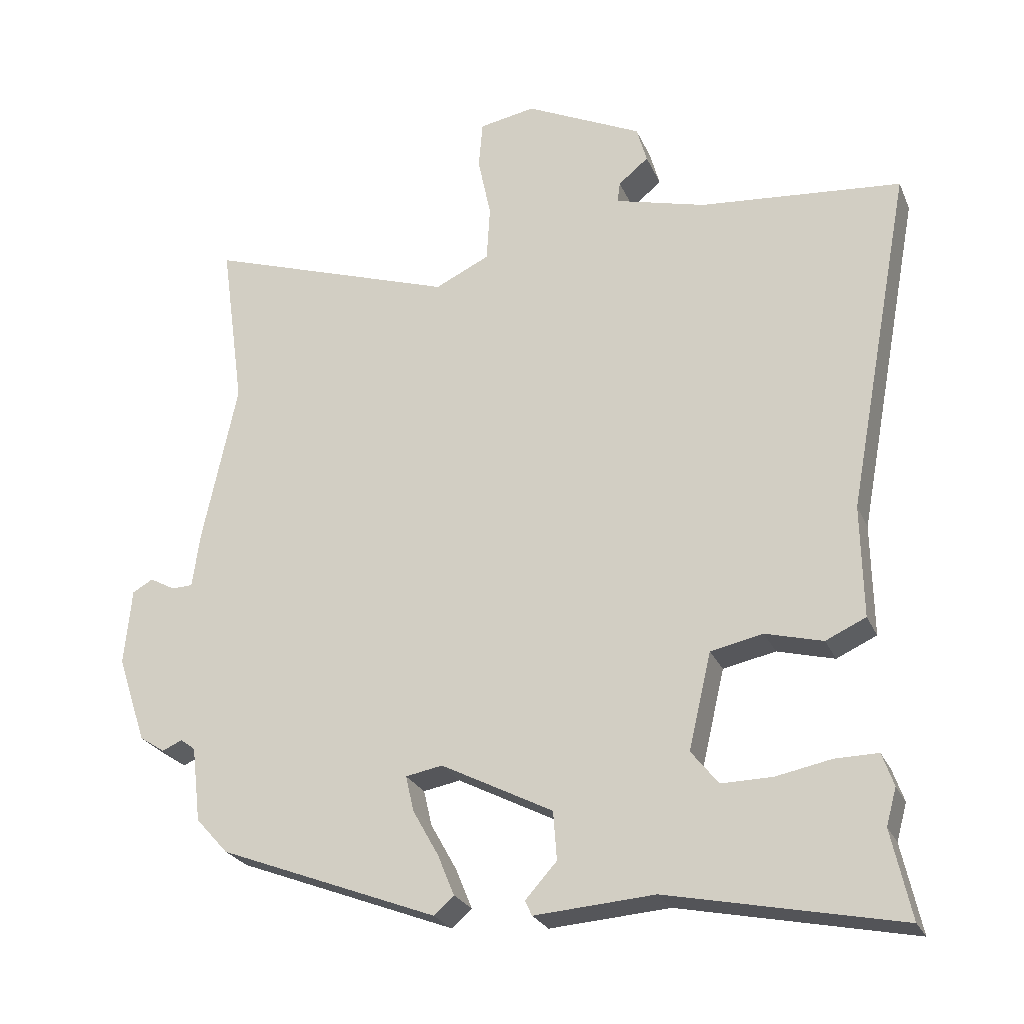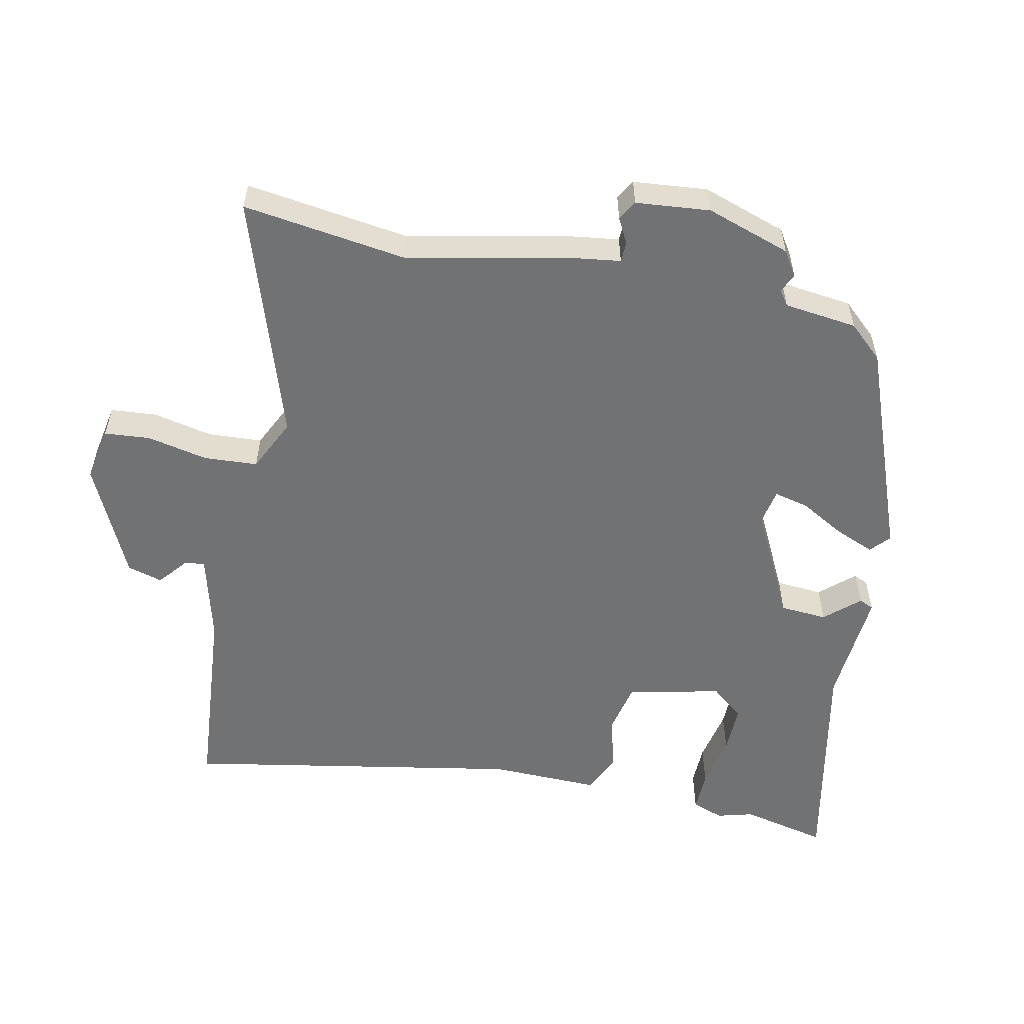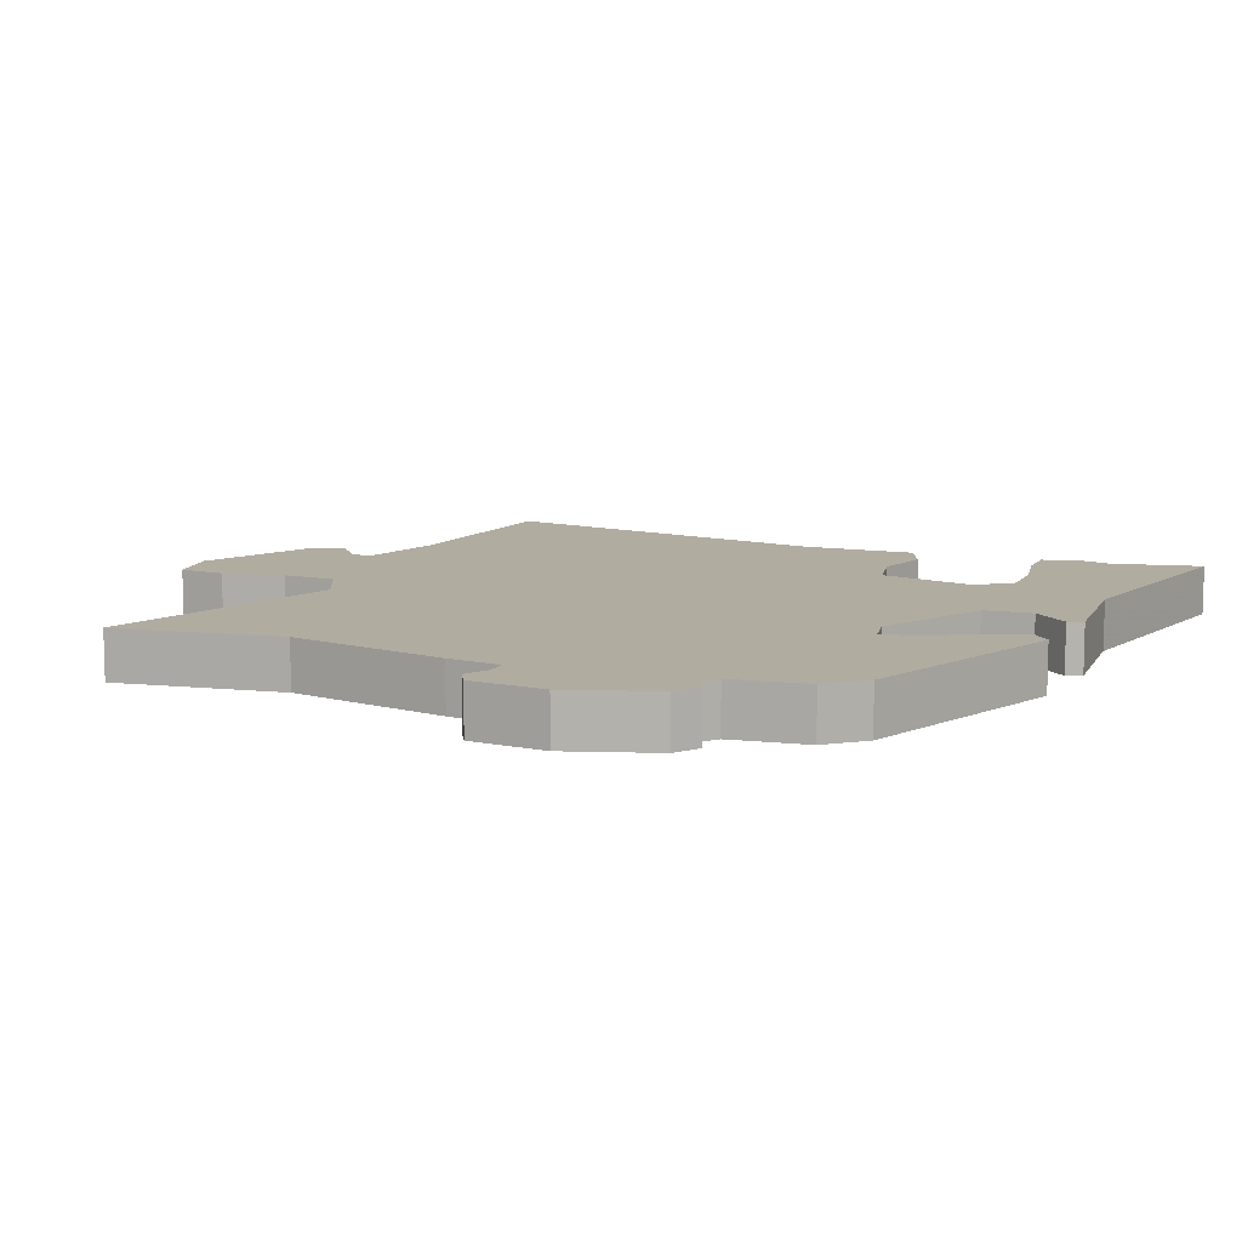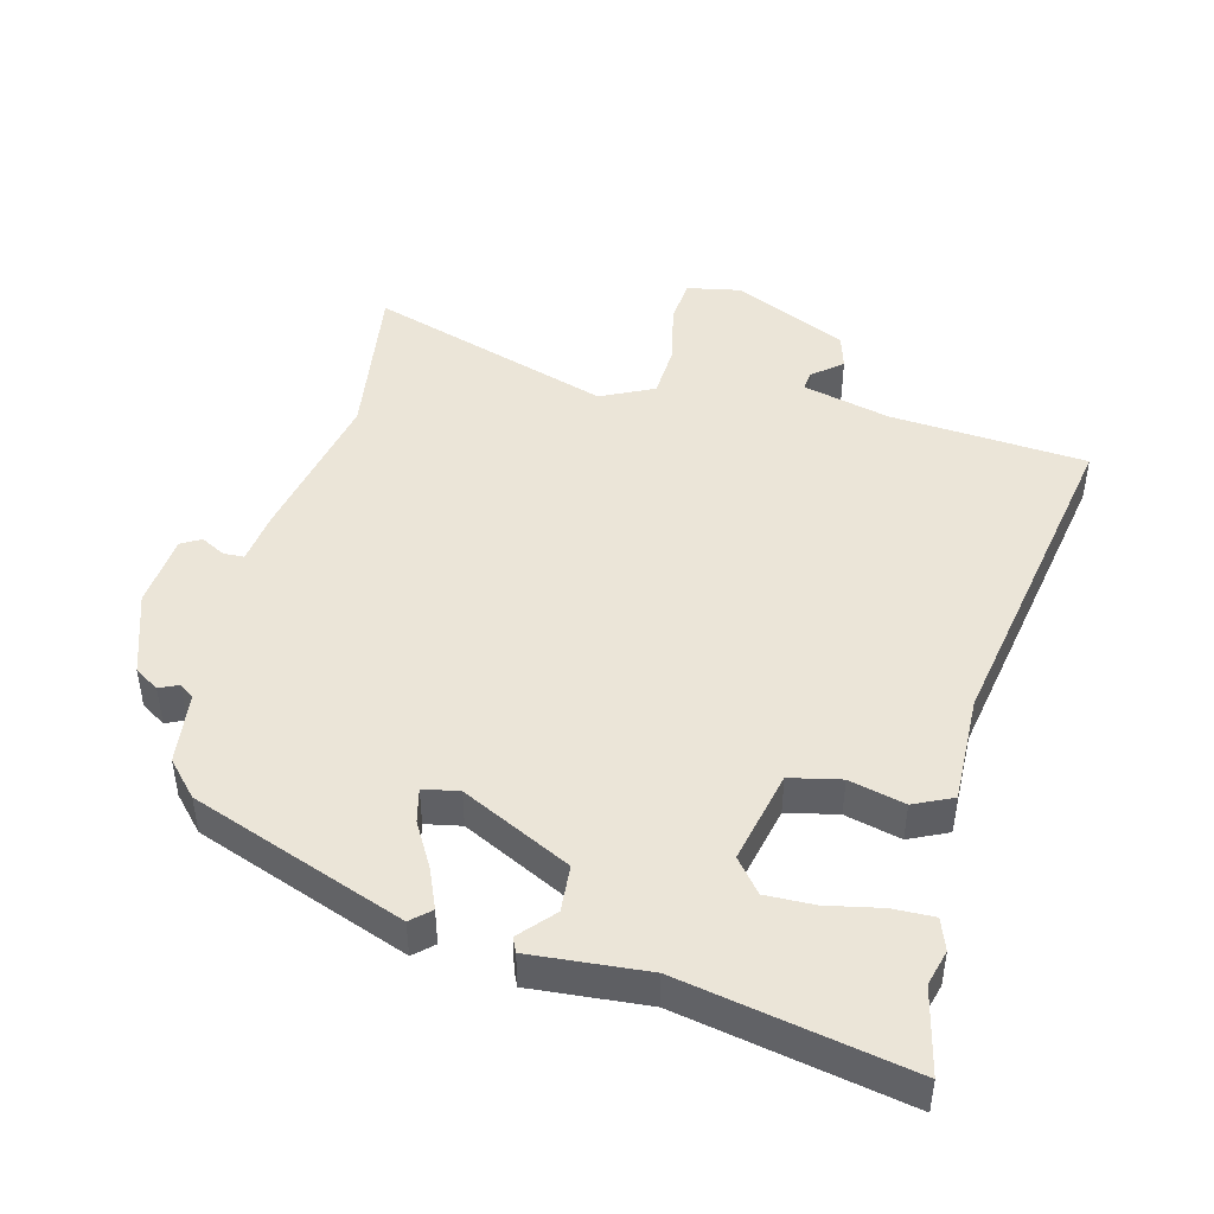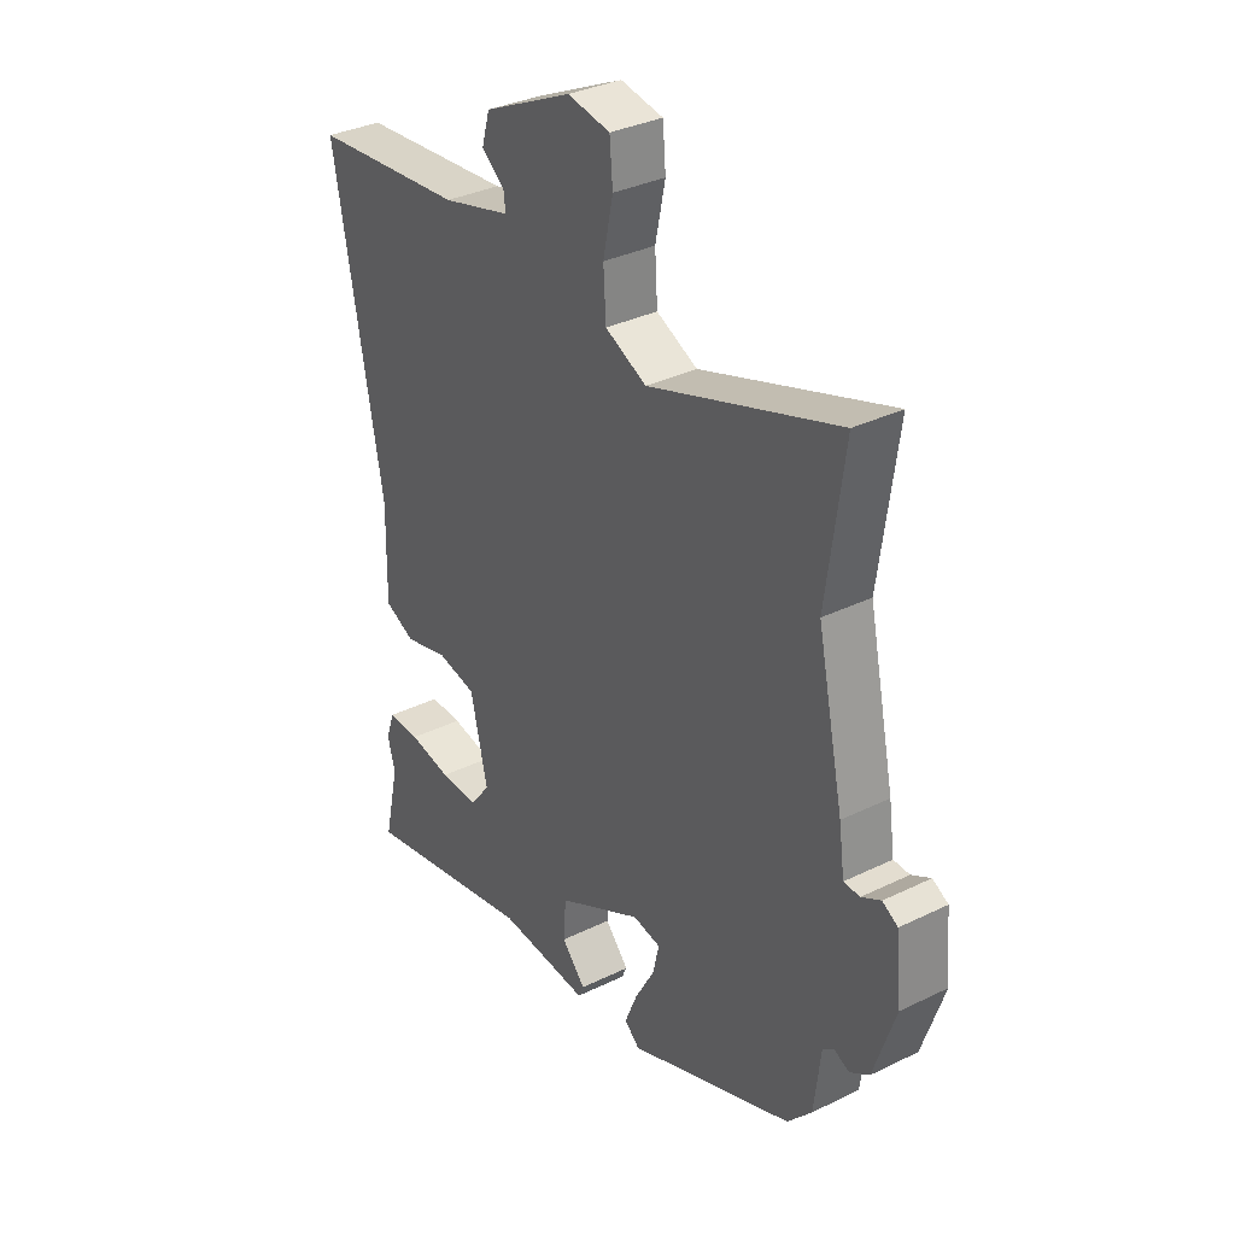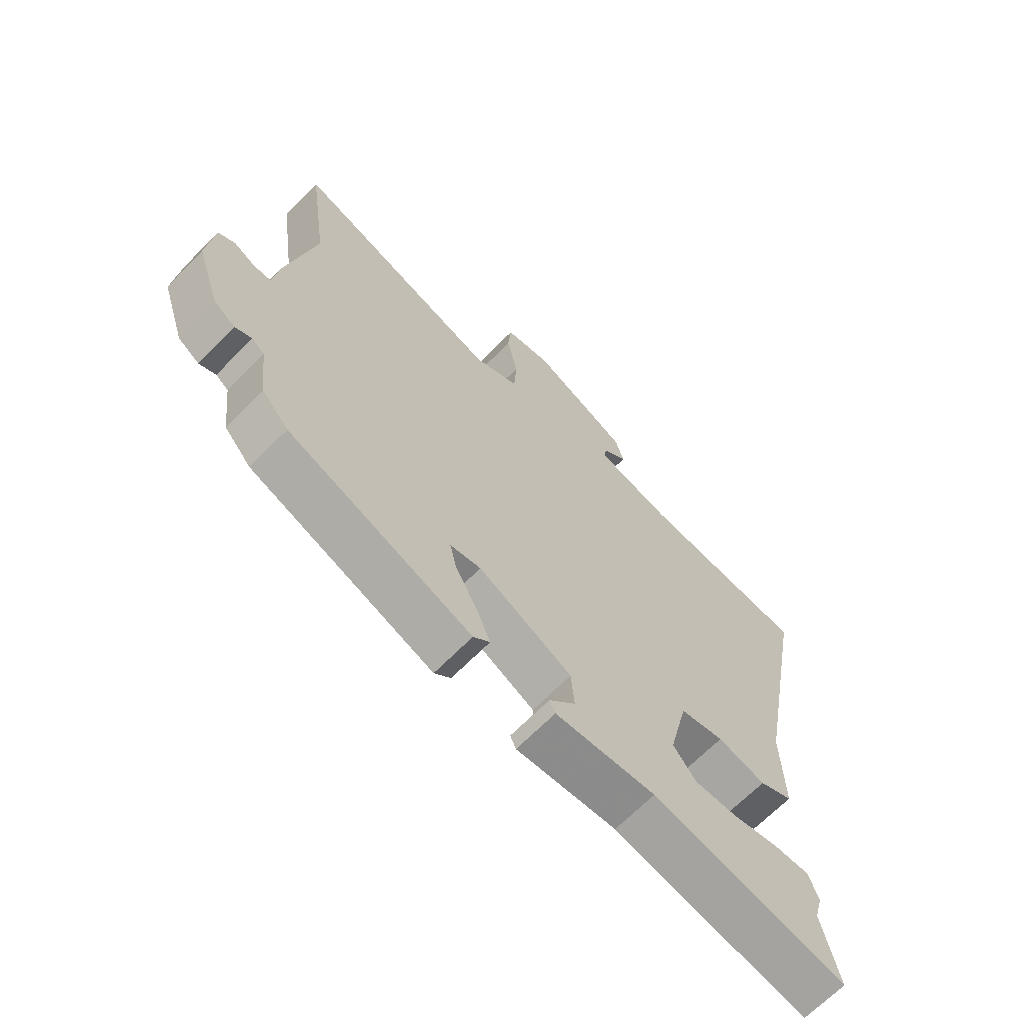
<metadata>
{"format":"obj","ext":"obj","renderer":"f3d","projection":"perspective","resolution":1024,"background":"white","views":[{"elev":-24.9,"azim":-160.5,"up":"+Z"},{"elev":-55.5,"azim":78.0,"up":"+Y"},{"elev":10.1,"azim":112.6,"up":"+Y"},{"elev":45.9,"azim":-166.1,"up":"+Y"},{"elev":33.7,"azim":56.3,"up":"+Z"},{"elev":-66.7,"azim":135.7,"up":"+Z"}]}
</metadata>
<code>
v -0.52 0.07 -0.589
v -0.491 0.07 -0.459
v -0.506 0.07 -0.405
v -0.489 0.07 -0.357
v -0.426 0.07 -0.358
v -0.344 0.07 -0.374
v -0.27 0.07 -0.375
v -0.23 0.07 -0.325
v -0.263 0.07 -0.184
v -0.34 0.07 -0.168
v -0.424 0.07 -0.19
v -0.483 0.07 -0.163
v -0.48 0.07 0.002
v -0.574 0.07 0.507
v -0.278 0.07 0.533
v -0.145 0.07 0.568
v -0.149 0.07 0.598
v -0.193 0.07 0.634
v -0.178 0.07 0.687
v -0.007 0.07 0.768
v 0.075 0.07 0.753
v 0.081 0.07 0.684
v 0.062 0.07 0.593
v 0.067 0.07 0.512
v 0.147 0.07 0.474
v 0.513 0.07 0.595
v 0.479 0.07 0.347
v 0.53 0.07 0.109
v 0.541 0.07 0.03
v 0.572 0.07 0.029
v 0.609 0.07 0.049
v 0.639 0.07 0.032
v 0.65 0.07 -0.08
v 0.608 0.07 -0.207
v 0.571 0.07 -0.231
v 0.542 0.07 -0.218
v 0.52 0.07 -0.234
v 0.507 0.07 -0.344
v 0.46 0.07 -0.396
v 0.139 0.07 -0.519
v 0.11 0.07 -0.493
v 0.134 0.07 -0.434
v 0.172 0.07 -0.366
v 0.184 0.07 -0.314
v 0.13 0.07 -0.304
v -0.034 0.07 -0.388
v -0.039 0.07 -0.459
v 0.007 0.07 -0.51
v -0.003 0.07 -0.532
v -0.179 0.07 -0.519
v -0.52 0 -0.589
v -0.491 0 -0.459
v -0.506 0 -0.405
v -0.489 0 -0.357
v -0.426 0 -0.358
v -0.344 0 -0.374
v -0.27 0 -0.375
v -0.23 0 -0.325
v -0.263 0 -0.184
v -0.34 0 -0.168
v -0.424 0 -0.19
v -0.483 0 -0.163
v -0.48 0 0.002
v -0.574 0 0.507
v -0.278 0 0.533
v -0.145 0 0.568
v -0.149 0 0.598
v -0.193 0 0.634
v -0.178 0 0.687
v -0.007 0 0.768
v 0.075 0 0.753
v 0.081 0 0.684
v 0.062 0 0.593
v 0.067 0 0.512
v 0.147 0 0.474
v 0.513 0 0.595
v 0.479 0 0.347
v 0.53 0 0.109
v 0.541 0 0.03
v 0.572 0 0.029
v 0.609 0 0.049
v 0.639 0 0.032
v 0.65 0 -0.08
v 0.608 0 -0.207
v 0.571 0 -0.231
v 0.542 0 -0.218
v 0.52 0 -0.234
v 0.507 0 -0.344
v 0.46 0 -0.396
v 0.139 0 -0.519
v 0.11 0 -0.493
v 0.134 0 -0.434
v 0.172 0 -0.366
v 0.184 0 -0.314
v 0.13 0 -0.304
v -0.034 0 -0.388
v -0.039 0 -0.459
v 0.007 0 -0.51
v -0.003 0 -0.532
v -0.179 0 -0.519
f 47 48 49 50
f 50 1 2
f 47 50 2
f 46 47 2
f 45 46 2
f 41 42 43
f 40 41 43
f 39 40 43
f 38 39 43
f 37 38 43
f 36 37 43 44
f 34 35 36
f 33 34 36
f 32 33 36
f 31 32 36
f 30 31 36
f 36 44 45
f 30 36 45
f 29 30 45
f 27 28 29 45
f 25 26 27 45
f 21 22 23
f 20 21 23
f 19 20 23
f 18 19 23
f 17 18 23
f 16 17 23 24
f 24 25 45
f 16 24 45
f 15 16 45
f 10 11 12 13
f 13 14 15
f 10 13 15
f 9 10 15
f 4 5 6
f 3 4 6
f 2 3 6
f 2 6 7
f 45 2 7
f 8 9 15 45
f 7 8 45
f 100 99 98 97
f 52 51 100
f 52 100 97
f 52 97 96
f 52 96 95
f 93 92 91
f 93 91 90
f 93 90 89
f 93 89 88
f 93 88 87
f 94 93 87 86
f 86 85 84
f 86 84 83
f 86 83 82
f 86 82 81
f 86 81 80
f 95 94 86
f 95 86 80
f 95 80 79
f 95 79 78 77
f 95 77 76 75
f 73 72 71
f 73 71 70
f 73 70 69
f 73 69 68
f 73 68 67
f 74 73 67 66
f 95 75 74
f 95 74 66
f 95 66 65
f 63 62 61 60
f 65 64 63
f 65 63 60
f 65 60 59
f 56 55 54
f 56 54 53
f 56 53 52
f 57 56 52
f 57 52 95
f 95 65 59 58
f 95 58 57
f 1 51 52 2
f 2 52 53 3
f 3 53 54 4
f 4 54 55 5
f 5 55 56 6
f 6 56 57 7
f 7 57 58 8
f 8 58 59 9
f 9 59 60 10
f 10 60 61 11
f 11 61 62 12
f 12 62 63 13
f 13 63 64 14
f 14 64 65 15
f 15 65 66 16
f 16 66 67 17
f 17 67 68 18
f 18 68 69 19
f 19 69 70 20
f 20 70 71 21
f 21 71 72 22
f 22 72 73 23
f 23 73 74 24
f 24 74 75 25
f 25 75 76 26
f 26 76 77 27
f 27 77 78 28
f 28 78 79 29
f 29 79 80 30
f 30 80 81 31
f 31 81 82 32
f 32 82 83 33
f 33 83 84 34
f 34 84 85 35
f 35 85 86 36
f 36 86 87 37
f 37 87 88 38
f 38 88 89 39
f 39 89 90 40
f 40 90 91 41
f 41 91 92 42
f 42 92 93 43
f 43 93 94 44
f 44 94 95 45
f 45 95 96 46
f 46 96 97 47
f 47 97 98 48
f 48 98 99 49
f 49 99 100 50
f 50 100 51 1

</code>
